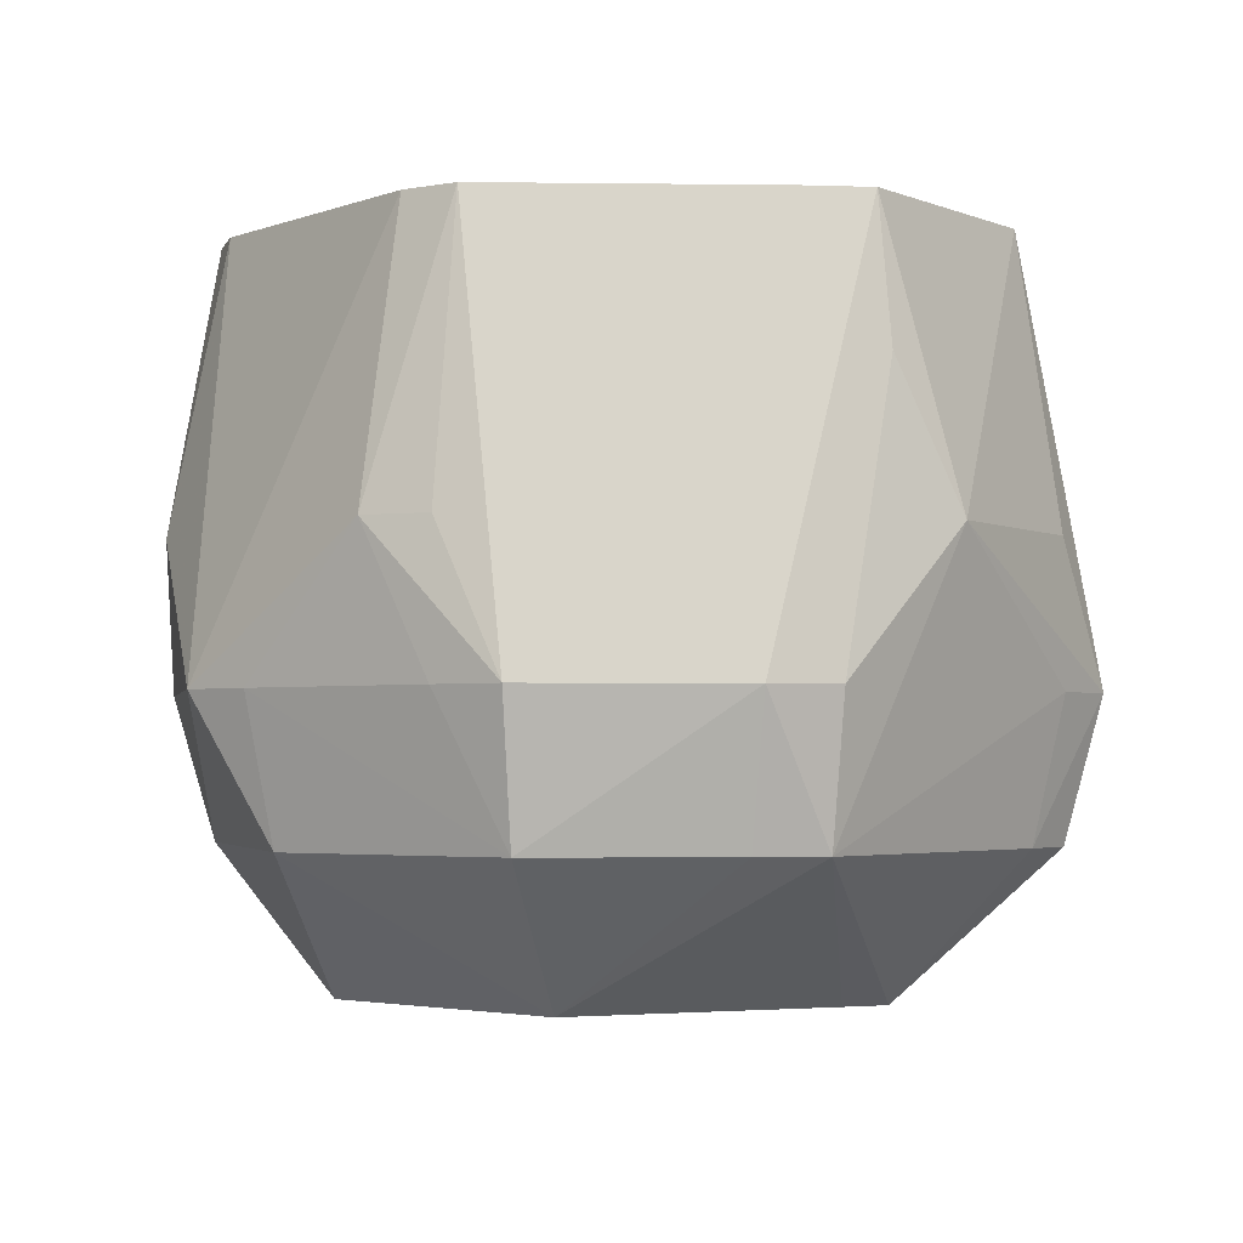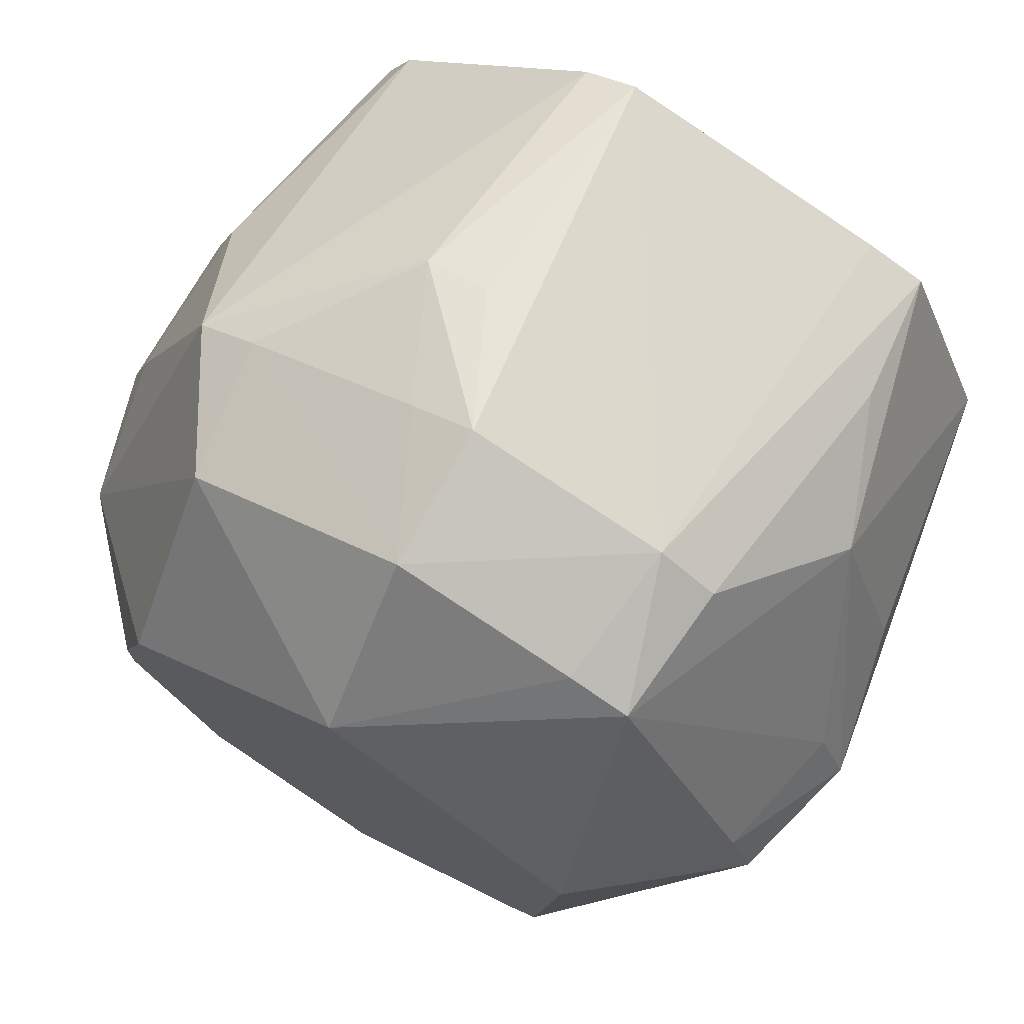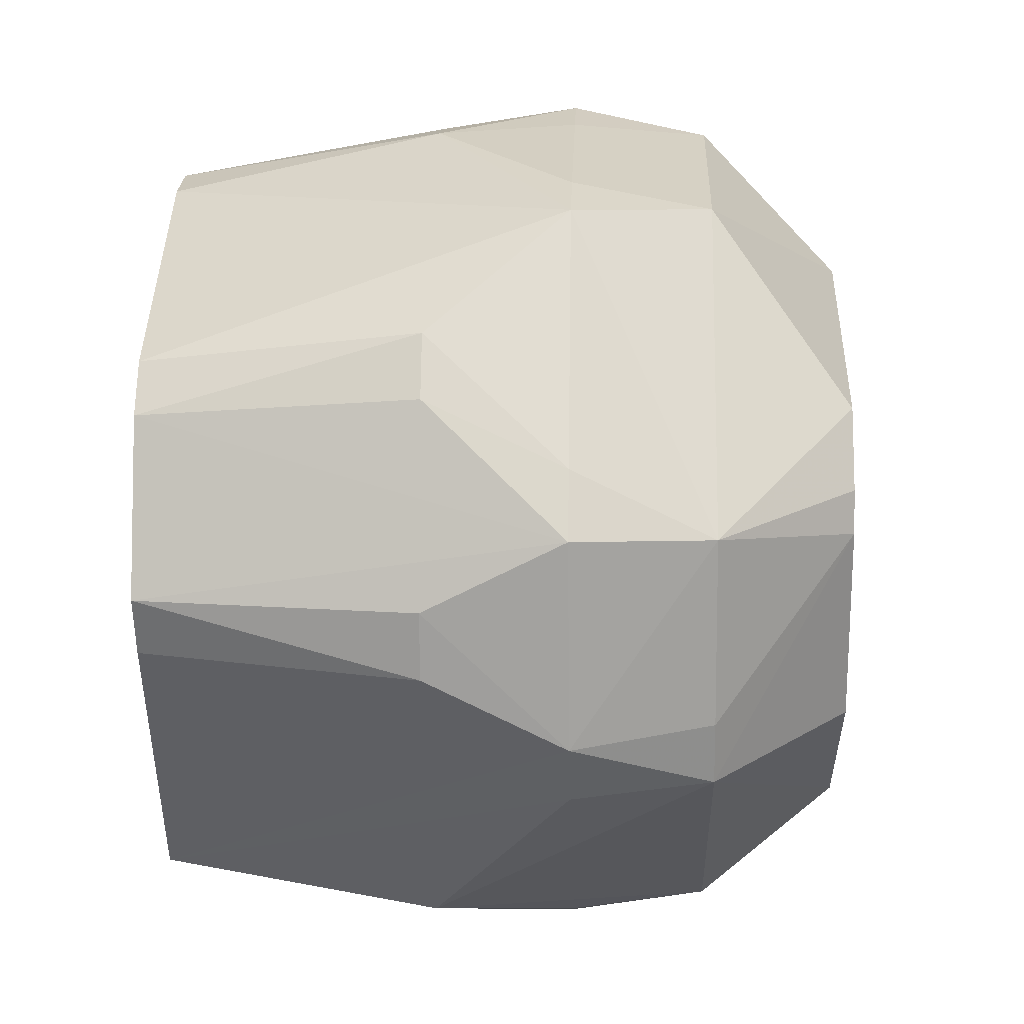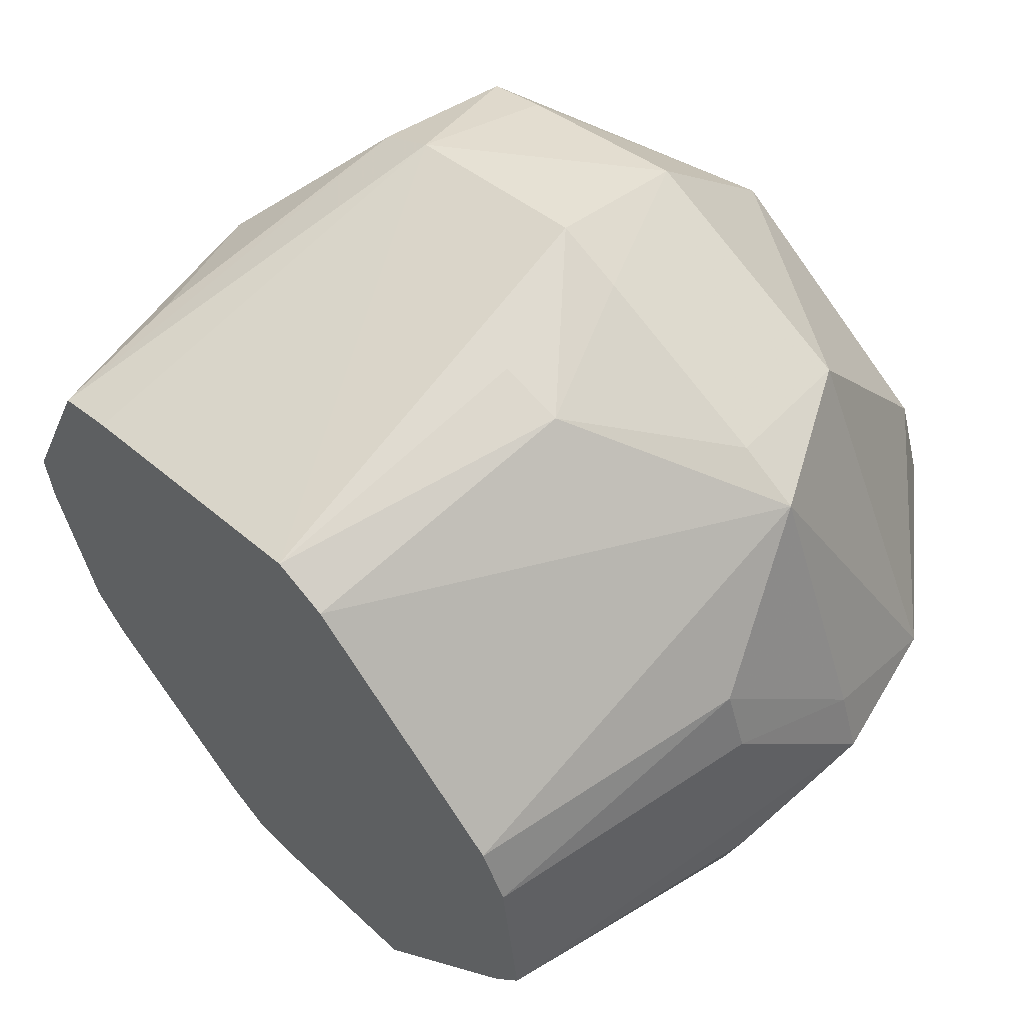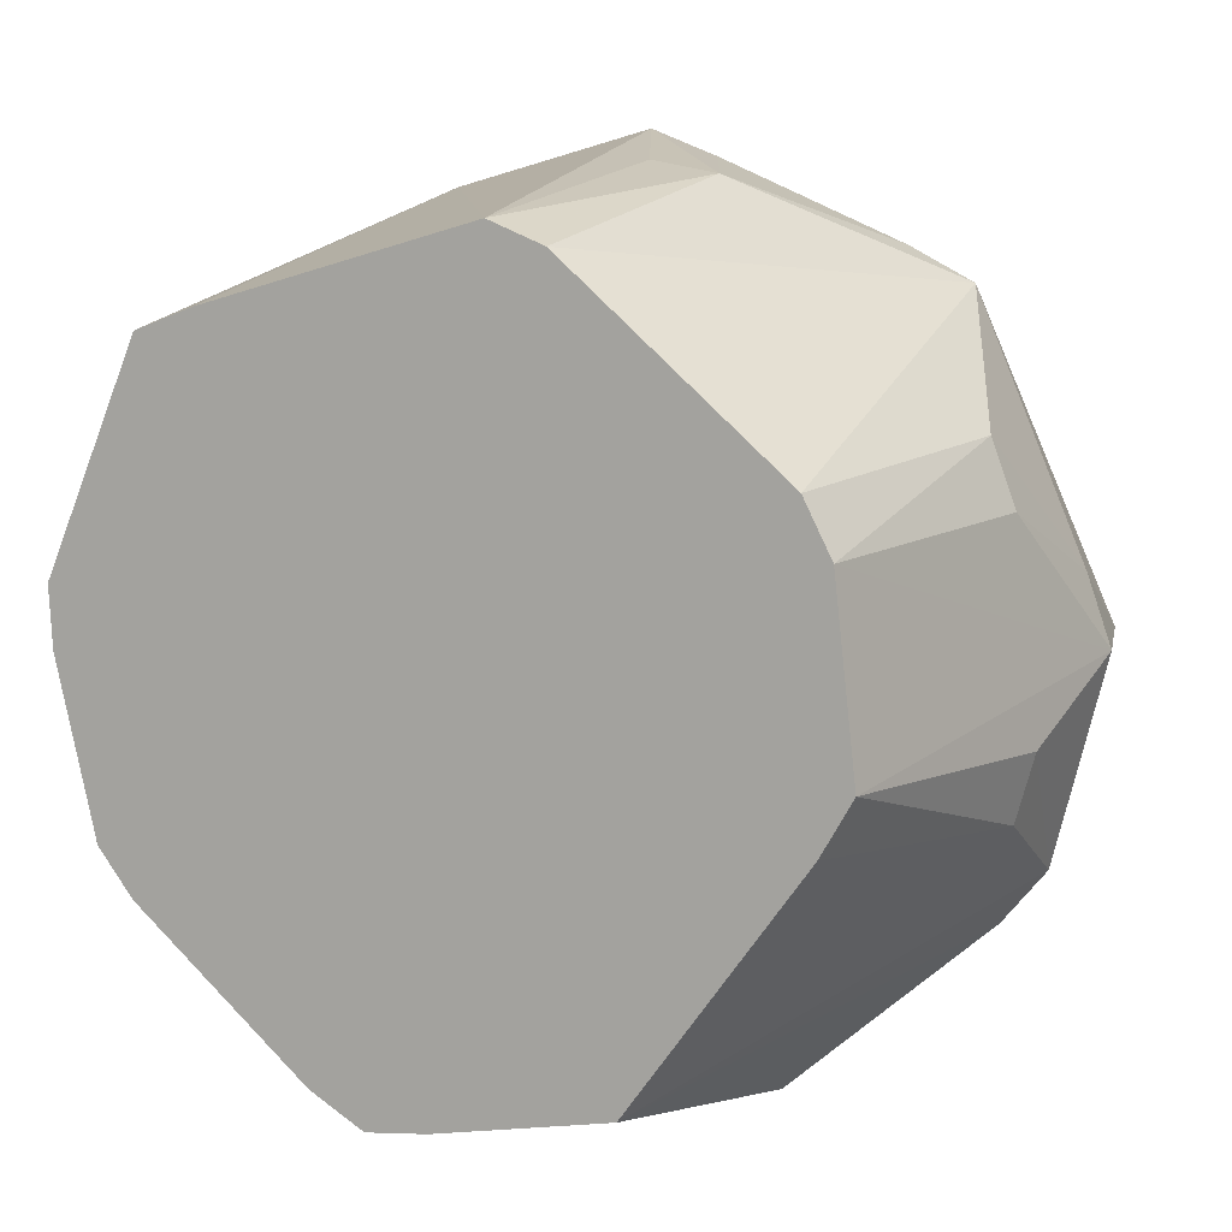
<metadata>
{"format":"obj","ext":"obj","renderer":"f3d","projection":"perspective","resolution":1024,"background":"white","views":[{"elev":-2.8,"azim":-167.7,"up":"+Z"},{"elev":72.5,"azim":-149.8,"up":"+Y"},{"elev":2.2,"azim":92.3,"up":"+Y"},{"elev":58.1,"azim":46.9,"up":"+Y"},{"elev":8.0,"azim":26.8,"up":"+Y"}]}
</metadata>
<code>
v 0.08001 -0.002044 -0.1231
v 0.08057 0.01076 -0.1231
v 0.07226 0.03492 -0.1231
v -0.0002958 0.07954 -0.1231
v -0.06698 0.03193 -0.1231
v -0.07826 0.02329 -0.1231
v -0.06967 -0.05245 -0.1231
v -0.05884 -0.06059 -0.1231
v -0.0002958 -0.08902 -0.1231
v 0.05531 -0.05765 -0.1231
v 0.1206 -0.002044 -0.08147
v 0.06958 0.09413 -0.08147
v -0.0002958 0.1237 -0.08147
v -0.01929 0.1179 -0.08147
v -0.05573 0.1068 -0.08147
v -0.07435 0.09988 -0.08147
v -0.116 0.01628 -0.08147
v -0.123 -0.002044 -0.08147
v -0.0721 -0.1009 -0.08147
v -0.0543 -0.108 -0.08147
v -0.0002958 -0.1236 -0.08147
v 0.09766 -0.07322 -0.08147
v 0.1051 -0.05577 -0.08147
v 0.1329 -0.002044 -0.03982
v 0.1258 0.01793 -0.03982
v 0.09391 0.09216 -0.03982
v 0.07515 0.1018 -0.03982
v 0.05659 0.1096 -0.03982
v 0.03846 0.1172 -0.03982
v 0.01984 0.1251 -0.03982
v -0.0002958 0.1328 -0.03982
v -0.06092 0.1169 -0.03982
v -0.07847 0.1056 -0.03982
v -0.1252 0.01773 -0.03982
v -0.1341 -0.002044 -0.03982
v -0.1191 -0.06258 -0.03982
v -0.1048 -0.07797 -0.03982
v -0.05764 -0.1146 -0.03982
v -0.04105 -0.1275 -0.03982
v -0.02064 -0.1305 -0.03982
v -0.0002958 -0.1297 -0.03982
v 0.01927 -0.1256 -0.03982
v 0.1038 -0.07765 -0.03982
v 0.117 -0.06182 -0.03982
v 0.1208 0.03732 0.001838
v 0.1138 0.0561 0.001838
v 0.03948 0.1204 0.001838
v 0.01966 0.1239 0.001838
v -0.1047 0.07382 0.001838
v -0.1181 0.03624 0.001838
v -0.1248 0.01767 0.001838
v -0.1264 -0.002044 0.001838
v -0.1123 -0.05909 0.001838
v -0.09908 -0.07382 0.001838
v 0.05891 -0.1182 0.001838
v 0.1216 -0.04164 0.001838
v 0.1272 -0.02224 0.001838
v -0.08778 0.08544 0.04349
v 0.1109 -0.002044 0.08514
v 0.107 0.03281 0.08514
v 0.09882 0.04846 0.08514
v 0.03389 0.1032 0.08514
v 0.0174 0.1097 0.08514
v -0.06541 0.08758 0.08514
v -0.08357 0.08123 0.08514
v -0.09113 0.06395 0.08514
v -0.1123 0.01569 0.08514
v -0.1111 -0.002044 0.08514
v -0.09846 -0.05206 0.08514
v -0.08759 -0.06546 0.08514
v -0.03492 -0.1086 0.08514
v -0.01859 -0.1176 0.08514
v -0.0002958 -0.1154 0.08514
v 0.01707 -0.1117 0.08514
v 0.05216 -0.105 0.08514
v 0.1036 -0.03581 0.08514
v 0.113 -0.01998 0.08514
f 32 33 65
f 31 32 63
f 47 62 26
f 47 63 62
f 26 62 61
f 24 11 25
f 25 11 26
f 25 45 24
f 13 32 31
f 65 33 58
f 58 49 65
f 33 49 58
f 64 32 65
f 64 63 32
f 27 47 26
f 31 63 48
f 48 47 31
f 63 47 48
f 60 59 24
f 24 45 60
f 26 61 46
f 46 25 26
f 45 25 46
f 61 60 46
f 46 60 45
f 4 13 12
f 12 27 26
f 13 27 12
f 26 11 12
f 1 11 23
f 23 22 1
f 33 32 16
f 16 49 33
f 65 49 66
f 49 67 66
f 68 67 52
f 52 67 35
f 35 67 51
f 30 13 31
f 31 47 30
f 24 59 77
f 43 55 22
f 75 55 43
f 68 53 69
f 4 12 3
f 3 12 11
f 1 22 10
f 22 9 10
f 21 9 22
f 22 55 21
f 15 16 32
f 4 16 15
f 6 7 18
f 5 16 4
f 6 16 5
f 35 49 34
f 49 16 34
f 50 67 49
f 50 51 67
f 50 49 35
f 35 51 50
f 13 30 29
f 29 30 47
f 76 77 75
f 24 77 57
f 22 23 44
f 44 43 22
f 44 11 24
f 44 23 11
f 24 57 44
f 75 43 44
f 70 69 53
f 71 72 74
f 2 11 1
f 2 3 11
f 40 21 41
f 41 72 40
f 55 72 41
f 19 18 7
f 32 13 14
f 14 15 32
f 14 13 4
f 4 15 14
f 17 16 6
f 6 18 17
f 17 34 16
f 17 18 35
f 35 34 17
f 28 27 13
f 13 29 28
f 47 27 28
f 28 29 47
f 56 57 77
f 77 76 56
f 56 44 57
f 56 76 75
f 75 44 56
f 71 70 54
f 75 74 73
f 73 55 75
f 73 72 55
f 73 74 72
f 42 21 55
f 55 41 42
f 42 41 21
f 9 19 8
f 8 19 7
f 9 21 20
f 20 19 9
f 19 20 39
f 39 38 19
f 39 21 40
f 39 20 21
f 40 72 39
f 71 38 39
f 39 72 71
f 19 38 37
f 71 54 37
f 37 38 71
f 36 37 54
f 36 70 53
f 36 54 70
f 36 53 68
f 19 37 36
f 68 52 36
f 18 19 36
f 36 52 35
f 35 18 36
f 74 77 59
f 59 60 74
f 65 66 74
f 62 63 74
f 74 64 65
f 74 61 62
f 74 67 68
f 63 64 74
f 74 70 71
f 74 60 61
f 74 66 67
f 75 77 74
f 68 69 74
f 69 70 74
f 8 7 6
f 8 5 4
f 1 10 8
f 4 3 8
f 8 10 9
f 8 2 1
f 6 5 8
f 3 2 8

</code>
